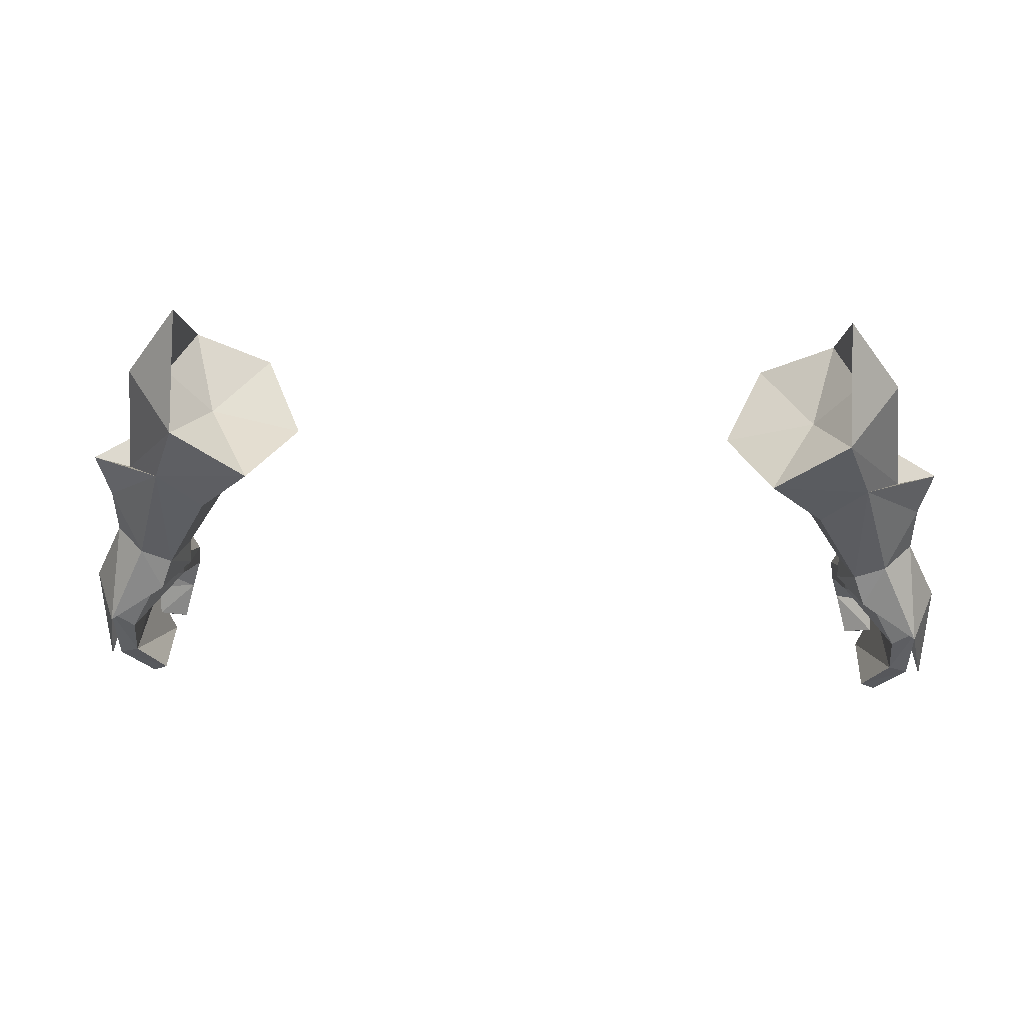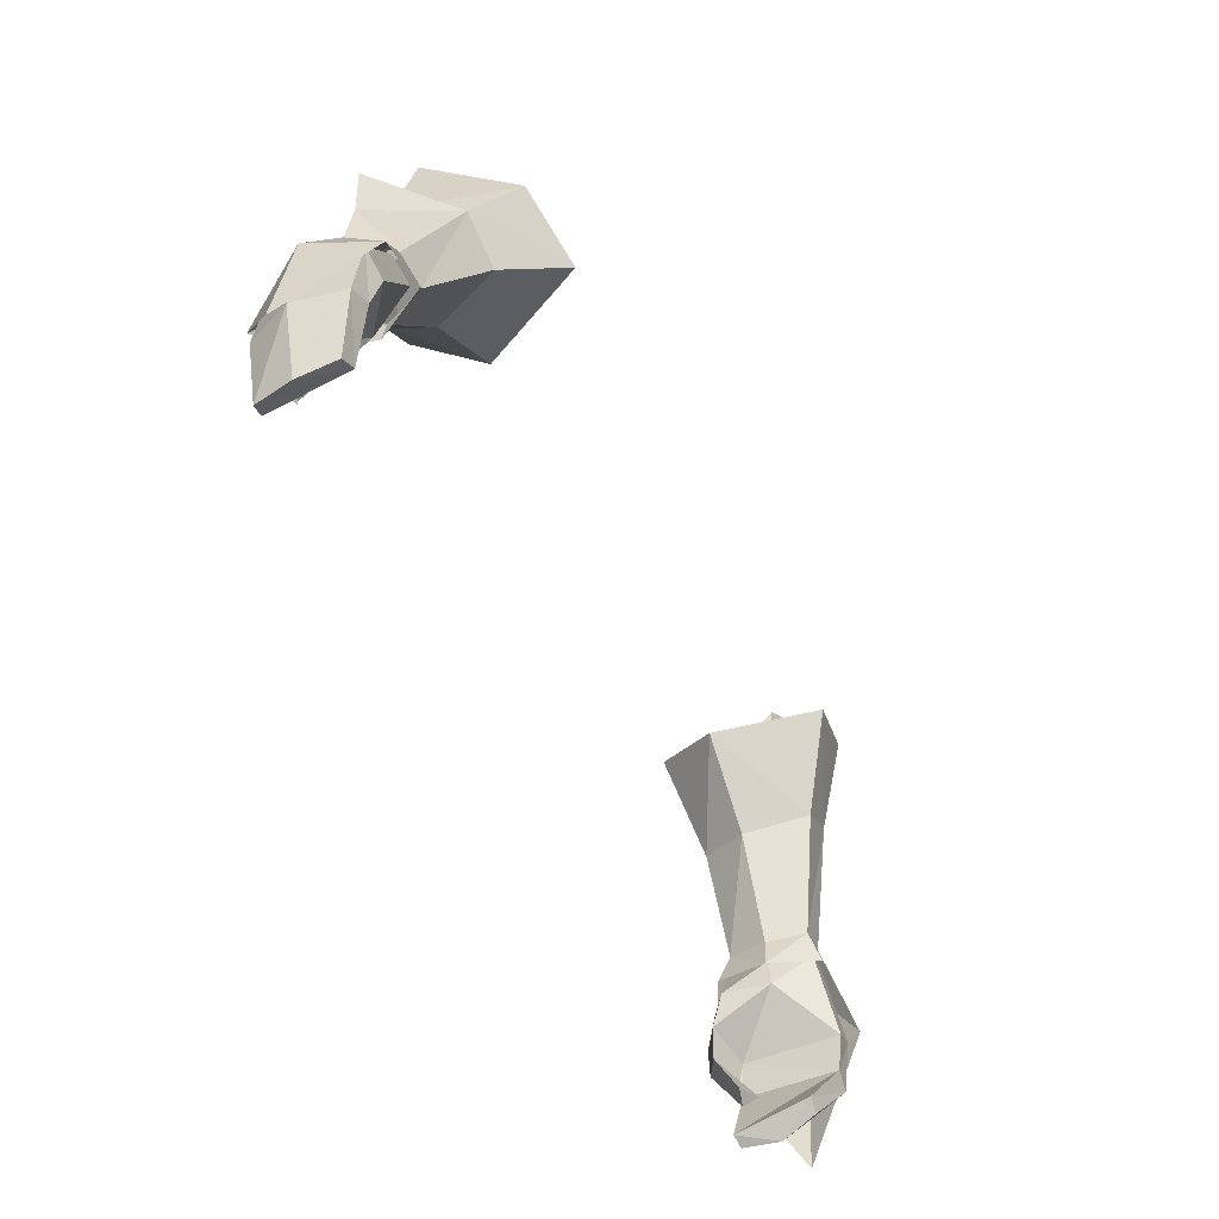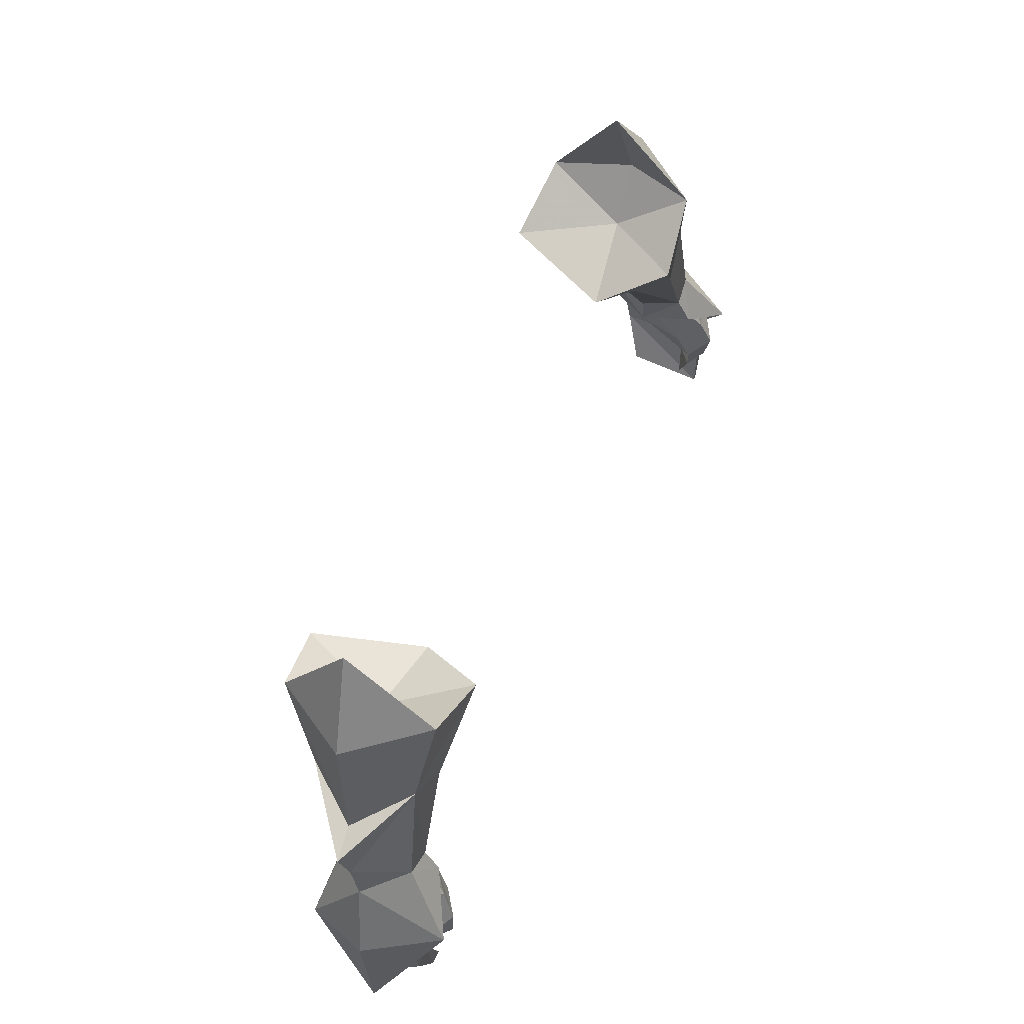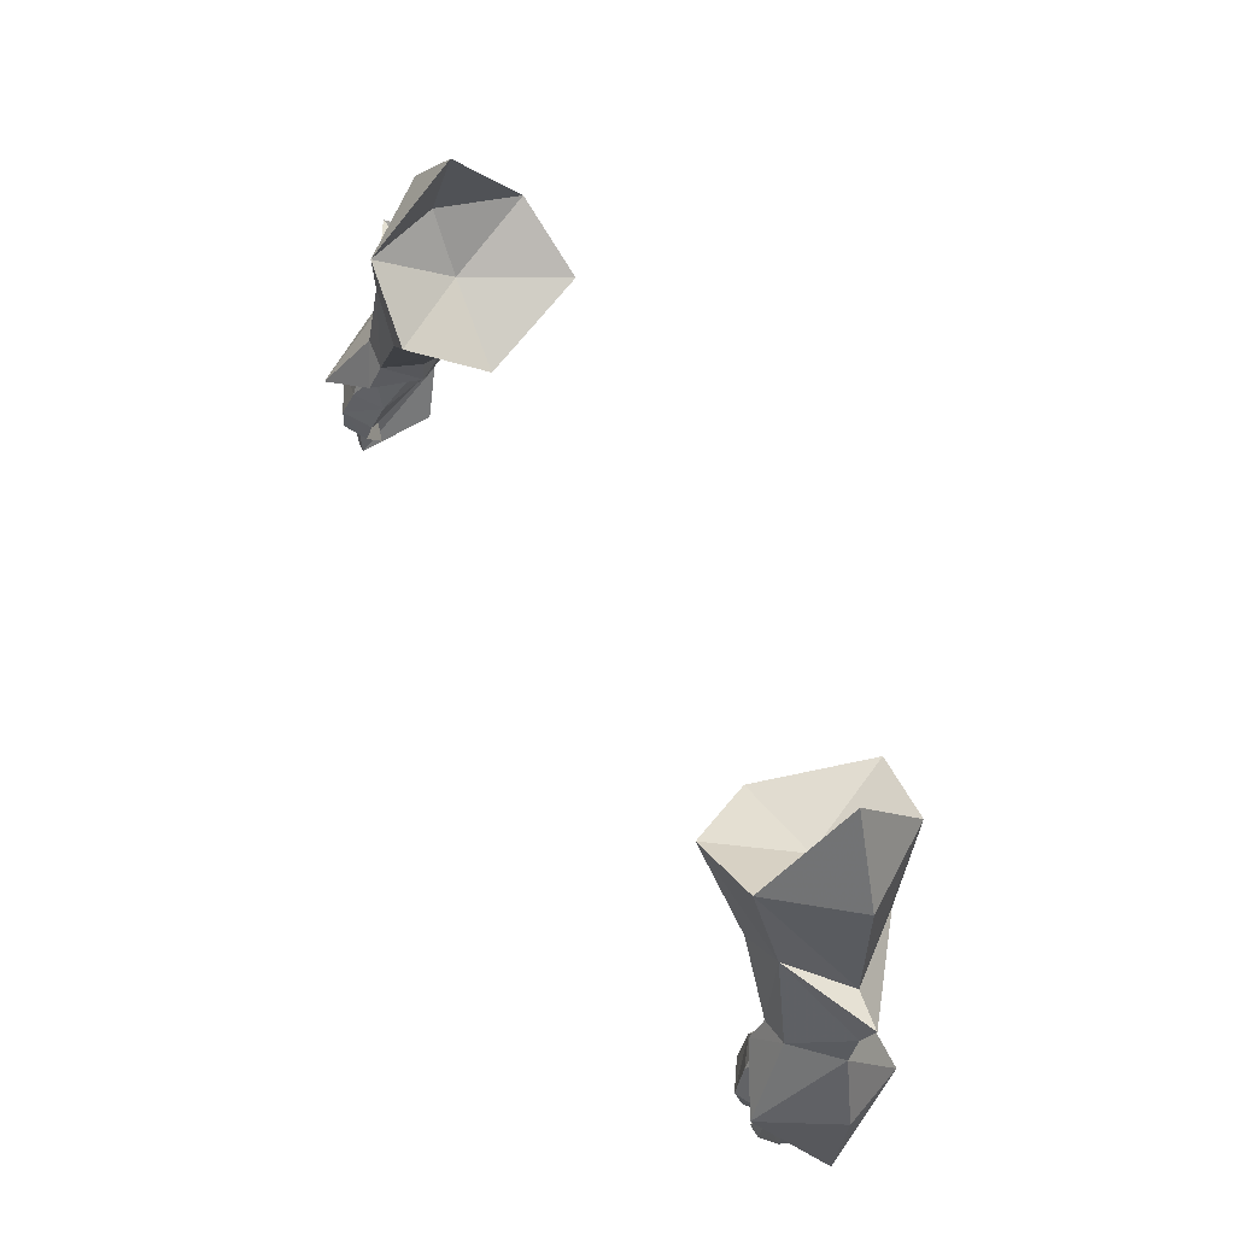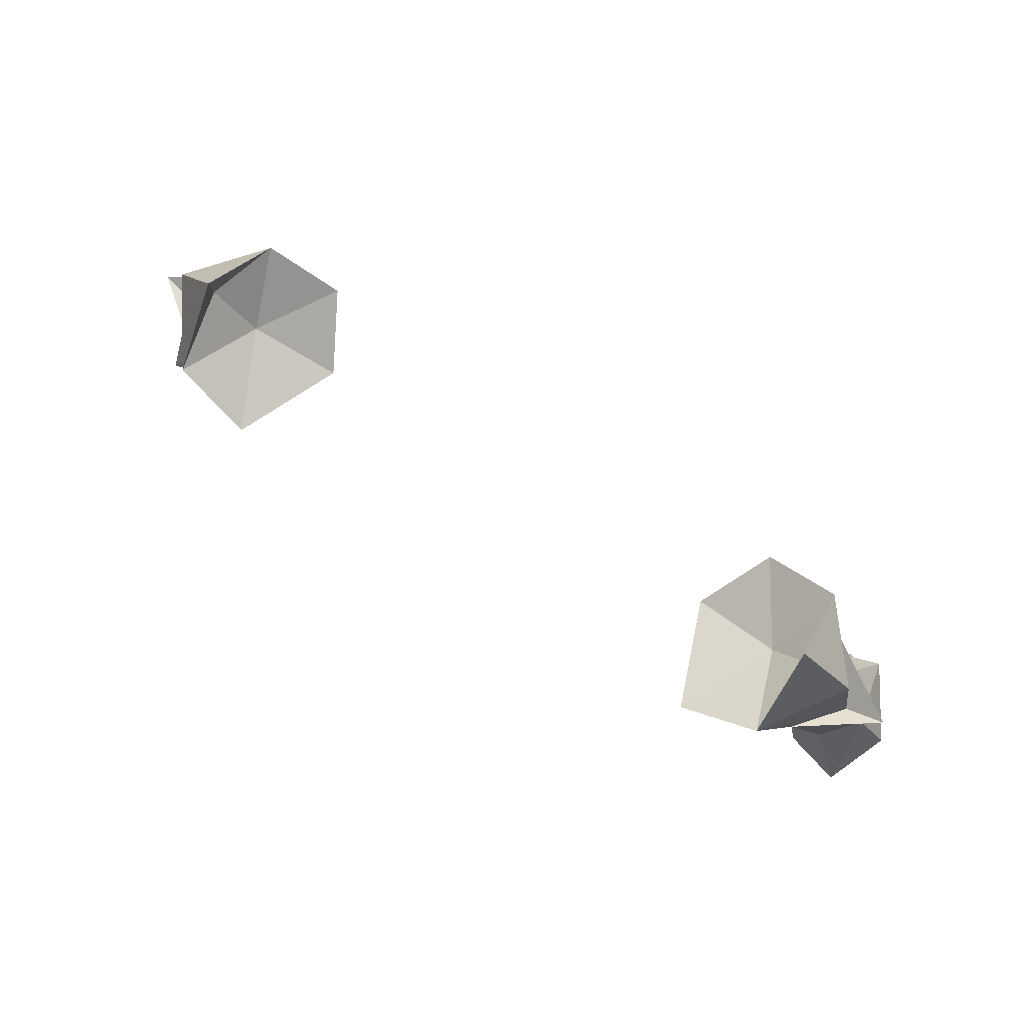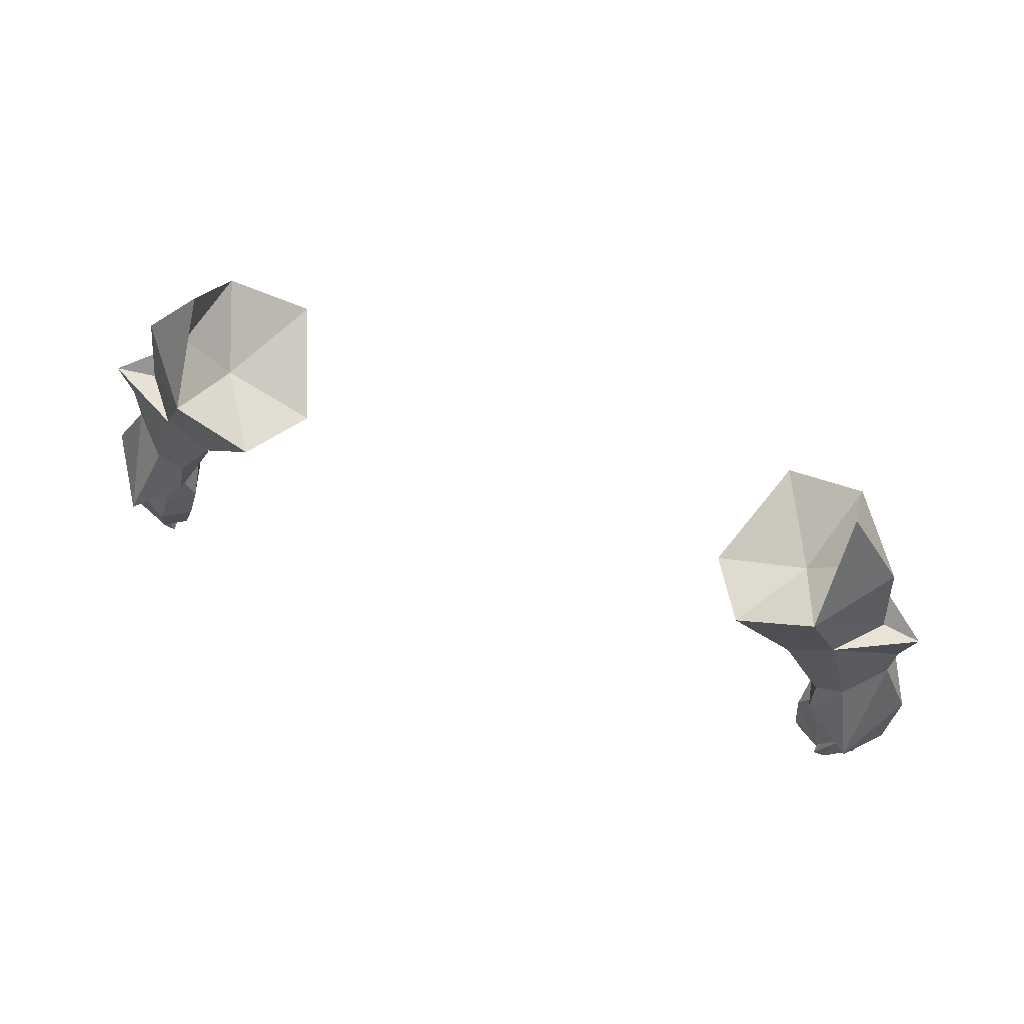
<metadata>
{"format":"obj","ext":"obj","renderer":"f3d","projection":"perspective","resolution":1024,"background":"white","views":[{"elev":39.0,"azim":-177.9,"up":"+Z"},{"elev":-58.9,"azim":117.2,"up":"+Z"},{"elev":60.3,"azim":-67.3,"up":"+Z"},{"elev":64.5,"azim":61.3,"up":"+Z"},{"elev":76.3,"azim":-147.3,"up":"+Z"},{"elev":72.6,"azim":19.7,"up":"+Z"}]}
</metadata>
<code>
g priest_glove_male_39040
v -19.07 1.763 50.19
v -20.43 -0.3877 46.23
v -17.78 0.9596 48.41
v -17.75 1.656 49.72
v -22.58 3.158 46.46
v -21.37 6.212 45.87
v -22.72 2.736 40.15
v -17.34 3.519 47.8
v -17.29 3.616 49.19
v -17.75 1.656 49.72
v -17.78 0.9596 48.41
v -22.72 2.736 40.15
v -17.91 5.487 49.46
v -17.29 3.616 49.19
v -17.34 3.519 47.8
v -18.48 5.852 47.91
v -19.44 5.352 49.98
v -17.91 5.487 49.46
v -18.48 5.852 47.91
v -12.72 9.376 58.27
v -15.5 7.147 54.57
v -17.69 6.987 56.27
v -10.82 4.274 57.22
v -12.54 1.044 59.14
v -15.53 1.714 54.7
v -14.57 4.004 53.92
v -14.57 4.004 53.92
v -15.5 7.147 54.57
v -12.72 9.376 58.27
v -20.92 3.939 52.66
v -15.53 1.714 54.7
v -12.54 1.044 59.14
v -17.51 1.987 56.43
v -21.44 4.157 55.19
v -20.92 3.939 52.66
v -20.9 3.673 50.14
v -18.51 5.412 48.56
v -17.85 3.527 46.96
v -20.35 5.636 44.96
v -21.58 5.495 45.73
v -19.79 5.254 49.14
v -21.21 0.9626 45.5
v -19.36 1.592 49.28
v -20.21 3.591 49.49
v -22.21 3.224 45.53
v -18.57 0.3792 47.16
v -18.92 -0.222 45.43
v -18 1.381 48.76
v -17.32 1.302 46.9
v -17.71 3.528 48.37
v -17.71 3.528 48.37
v -17.32 1.302 46.9
v -19.87 1.042 44.88
v -17.59 0.6677 45.27
v -17.59 0.6677 45.27
v -19.87 0.8118 43.78
v -19.08 -0.2407 43.9
v -18.03 0.424 43.72
v -19.87 0.8118 43.78
v -19.87 1.042 44.88
v -19.44 1.061 41.73
v -19.86 1.712 42.4
v -18.57 1.336 41.91
v -19.86 1.712 42.4
v -19.44 1.061 41.73
v -20.5 5.316 42.95
v -21.45 5.166 42.55
v -22.04 2.865 42.4
v -19.34 4.287 40.7
v -20.04 4.189 40.32
v -20.32 2.429 39.75
v -21.2 0.7687 42.73
v -20.17 0.7648 43.07
v -20.03 0.62 39.92
v -19.42 0.5472 40.22
v -20.17 0.7648 43.07
v -19.42 0.5472 40.22
v -20.32 2.429 39.75
v -20.04 4.189 40.32
v -20.03 0.62 39.92
v -18.57 1.336 41.91
v -18.03 0.424 43.72
v -18.8 4.943 61.16
v -16 1.449 61.04
v -16.1 5.545 65.23
v -16.26 8.768 60.34
v -19.59 4.488 54.89
v -16.98 4.852 61.14
v -16.1 5.545 65.23
v -16 1.449 61.04
v -16.26 8.768 60.34
v -14.95 4.757 58.7
v -12.72 9.376 58.27
v -16.26 8.768 60.34
v -12.54 1.044 59.14
v -10.82 4.274 57.22
v -16 1.449 61.04
v -17.51 1.987 56.43
v -19.59 4.488 54.89
v -21.44 4.157 55.19
v -17.69 6.987 56.27
v 18.94 1.763 50.19
v 17.62 1.656 49.72
v 17.66 0.9596 48.41
v 20.3 -0.3876 46.23
v 22.45 3.158 46.46
v 22.59 2.736 40.15
v 21.24 6.212 45.87
v 17.21 3.52 47.8
v 17.66 0.9596 48.41
v 17.62 1.656 49.72
v 17.16 3.616 49.19
v 22.59 2.736 40.15
v 17.78 5.487 49.46
v 18.35 5.852 47.91
v 17.21 3.52 47.8
v 17.16 3.616 49.19
v 19.31 5.352 49.98
v 18.35 5.852 47.91
v 17.78 5.487 49.46
v 12.59 9.376 58.27
v 17.56 6.987 56.27
v 15.37 7.147 54.57
v 10.69 4.274 57.22
v 14.44 4.004 53.92
v 15.4 1.714 54.7
v 12.41 1.044 59.14
v 12.59 9.376 58.27
v 15.37 7.147 54.57
v 14.44 4.004 53.92
v 20.79 3.939 52.66
v 15.4 1.714 54.7
v 17.38 1.987 56.43
v 12.41 1.044 59.14
v 21.31 4.157 55.19
v 20.79 3.939 52.66
v 20.78 3.673 50.14
v 18.38 5.412 48.56
v 20.22 5.636 44.96
v 17.72 3.527 46.96
v 21.45 5.496 45.73
v 19.66 5.254 49.14
v 21.08 0.9626 45.5
v 22.08 3.224 45.53
v 20.08 3.592 49.49
v 19.23 1.592 49.28
v 18.44 0.3792 47.16
v 18.79 -0.222 45.43
v 17.87 1.381 48.76
v 17.19 1.302 46.9
v 17.58 3.528 48.37
v 17.58 3.528 48.37
v 17.19 1.302 46.9
v 19.74 1.042 44.88
v 17.47 0.6678 45.27
v 17.47 0.6678 45.27
v 19.03 0.1444 43.63
v 19.75 1.209 43.93
v 17.95 0.7758 43.65
v 19.74 1.042 44.88
v 19.75 1.209 43.93
v 19.31 1.061 41.73
v 18.44 1.336 41.91
v 19.74 1.712 42.4
v 19.31 1.061 41.73
v 19.74 1.712 42.4
v 20.37 5.316 42.95
v 21.32 5.166 42.55
v 21.91 2.865 42.4
v 19.21 4.287 40.7
v 19.91 4.189 40.32
v 20.19 2.429 39.75
v 20.05 0.7648 43.07
v 21.07 0.7688 42.73
v 19.3 0.5472 40.22
v 19.9 0.62 39.92
v 19.3 0.5472 40.22
v 20.05 0.7648 43.07
v 19.91 4.189 40.32
v 20.19 2.429 39.75
v 19.9 0.62 39.92
v 17.95 0.7758 43.65
v 18.44 1.336 41.91
v 18.67 4.943 61.16
v 15.97 5.545 65.23
v 15.87 1.449 61.04
v 16.13 8.768 60.34
v 19.46 4.488 54.89
v 16.85 4.852 61.14
v 15.87 1.449 61.04
v 15.97 5.545 65.23
v 16.13 8.768 60.34
v 14.82 4.757 58.7
v 16.13 8.768 60.34
v 12.59 9.376 58.27
v 10.69 4.274 57.22
v 12.41 1.044 59.14
v 15.87 1.449 61.04
v 17.38 1.987 56.43
v 21.31 4.157 55.19
v 19.46 4.488 54.89
v 17.56 6.987 56.27
f 1 2 3
f 3 4 1
f 5 6 7
f 8 9 10
f 10 11 8
f 12 2 5
f 13 14 15
f 15 16 13
f 17 18 19
f 19 6 17
f 20 21 22
f 23 24 25
f 25 26 23
f 23 27 28
f 28 29 23
f 17 30 22
f 31 32 33
f 34 35 33
f 2 36 5
f 6 36 17
f 37 38 39
f 40 41 37
f 37 39 40
f 42 43 44
f 44 45 42
f 46 42 47
f 48 43 46
f 49 48 46
f 50 48 49
f 51 52 38
f 47 42 53
f 54 38 52
f 49 46 47
f 47 55 49
f 47 53 56
f 56 57 47
f 58 59 60
f 60 54 58
f 61 62 63
f 56 64 65
f 65 57 56
f 62 59 58
f 58 63 62
f 66 67 40
f 40 39 66
f 67 68 45
f 45 40 67
f 69 70 67
f 67 66 69
f 67 70 71
f 71 68 67
f 60 39 38
f 42 72 73
f 73 53 42
f 73 72 74
f 74 75 73
f 74 72 68
f 68 71 74
f 66 76 77
f 77 69 66
f 68 72 42
f 42 45 68
f 60 76 66
f 66 39 60
f 60 38 54
f 69 77 78
f 78 79 69
f 38 37 51
f 80 78 77
f 65 81 82
f 82 57 65
f 47 57 82
f 82 55 47
f 46 43 42
f 41 40 45
f 45 44 41
f 83 84 85
f 86 83 85
f 87 84 83
f 86 87 83
f 88 89 90
f 91 89 88
f 92 93 94
f 92 95 96
f 92 96 93
f 92 94 88
f 92 97 95
f 92 88 97
f 32 84 33
f 33 84 87
f 87 86 22
f 22 86 20
f 98 99 100
f 100 99 101
f 17 36 30
f 35 36 1
f 35 1 33
f 30 34 22
f 4 31 33
f 33 1 4
f 10 9 26
f 26 25 10
f 27 14 13
f 13 28 27
f 18 17 22
f 22 21 18
f 102 103 104
f 104 105 102
f 106 107 108
f 109 110 111
f 111 112 109
f 113 106 105
f 114 115 116
f 116 117 114
f 118 108 119
f 119 120 118
f 121 122 123
f 124 125 126
f 126 127 124
f 124 128 129
f 129 130 124
f 118 122 131
f 132 133 134
f 135 133 136
f 105 137 102
f 108 137 106
f 138 139 140
f 141 139 138
f 138 142 141
f 143 144 145
f 145 146 143
f 147 148 143
f 149 147 146
f 150 147 149
f 151 150 149
f 152 140 153
f 148 154 143
f 155 153 140
f 150 156 148
f 148 147 150
f 148 157 158
f 158 154 148
f 159 155 160
f 160 161 159
f 162 163 164
f 158 157 165
f 165 166 158
f 164 163 159
f 159 161 164
f 167 139 141
f 141 168 167
f 168 141 144
f 144 169 168
f 170 167 168
f 168 171 170
f 168 169 172
f 172 171 168
f 160 140 139
f 143 154 173
f 173 174 143
f 173 175 176
f 176 174 173
f 176 172 169
f 169 174 176
f 167 170 177
f 177 178 167
f 169 144 143
f 143 174 169
f 160 139 167
f 167 178 160
f 160 155 140
f 170 179 180
f 180 177 170
f 140 152 138
f 181 177 180
f 165 157 182
f 182 183 165
f 148 156 182
f 182 157 148
f 147 143 146
f 142 145 144
f 144 141 142
f 184 185 186
f 187 185 184
f 188 184 186
f 187 184 188
f 189 190 191
f 192 189 191
f 193 194 195
f 193 196 197
f 193 195 196
f 193 189 194
f 193 197 198
f 193 198 189
f 134 133 186
f 133 188 186
f 188 122 187
f 122 121 187
f 199 200 201
f 200 202 201
f 118 131 137
f 136 102 137
f 136 133 102
f 131 122 135
f 103 102 133
f 133 132 103
f 111 126 125
f 125 112 111
f 130 129 114
f 114 117 130
f 120 123 122
f 122 118 120
f 105 106 137
f 108 118 137
f 2 1 36
f 6 5 36

</code>
